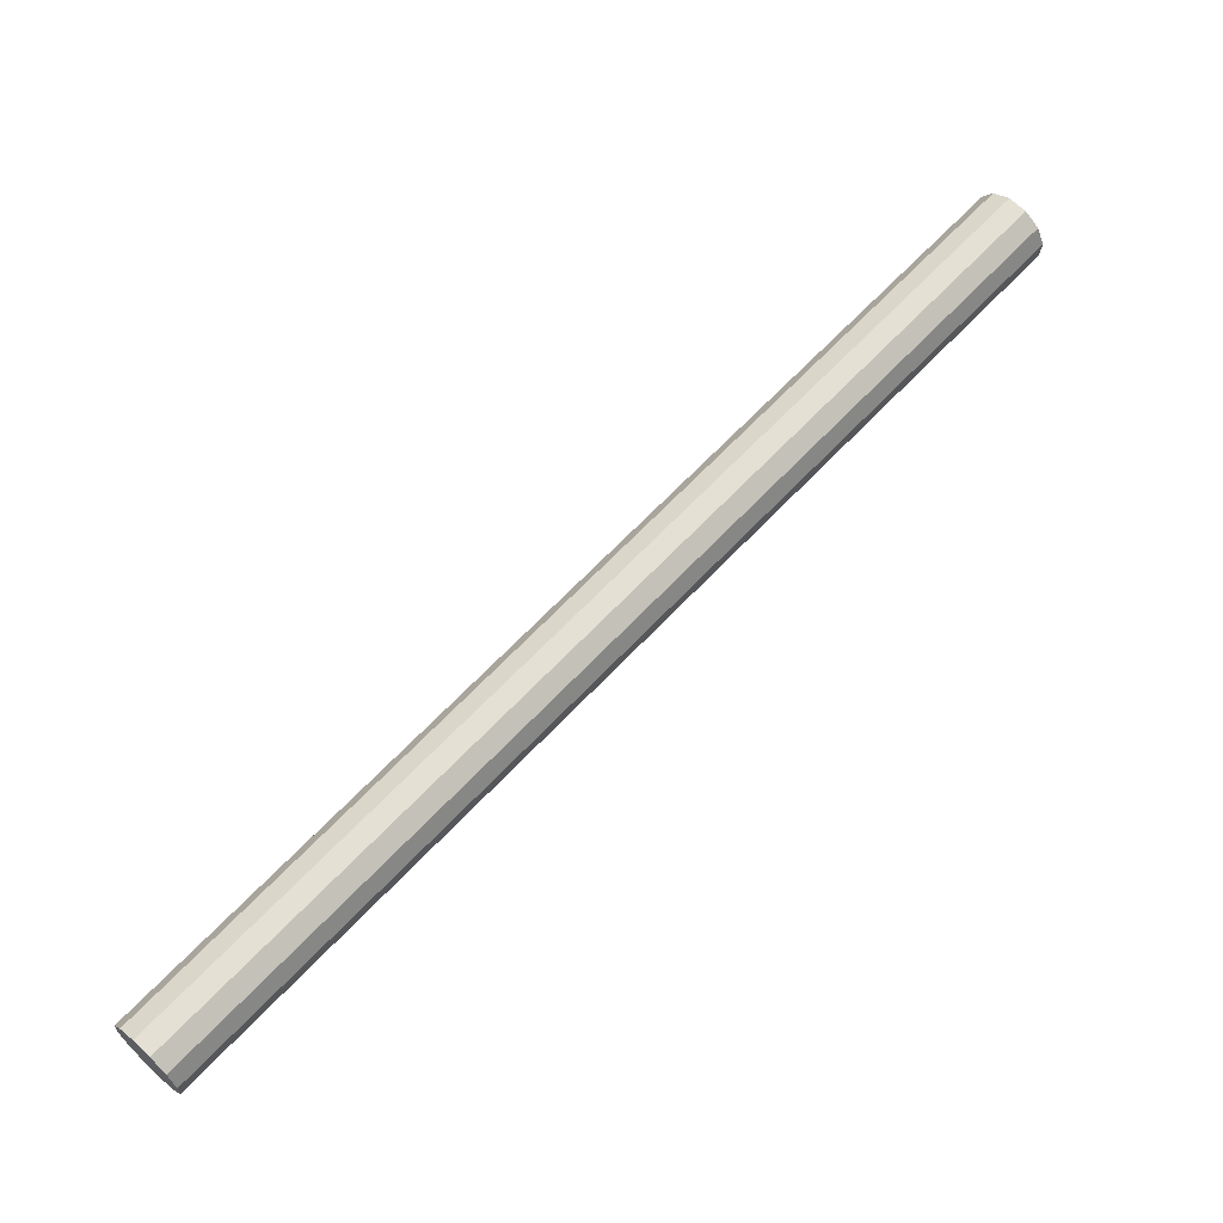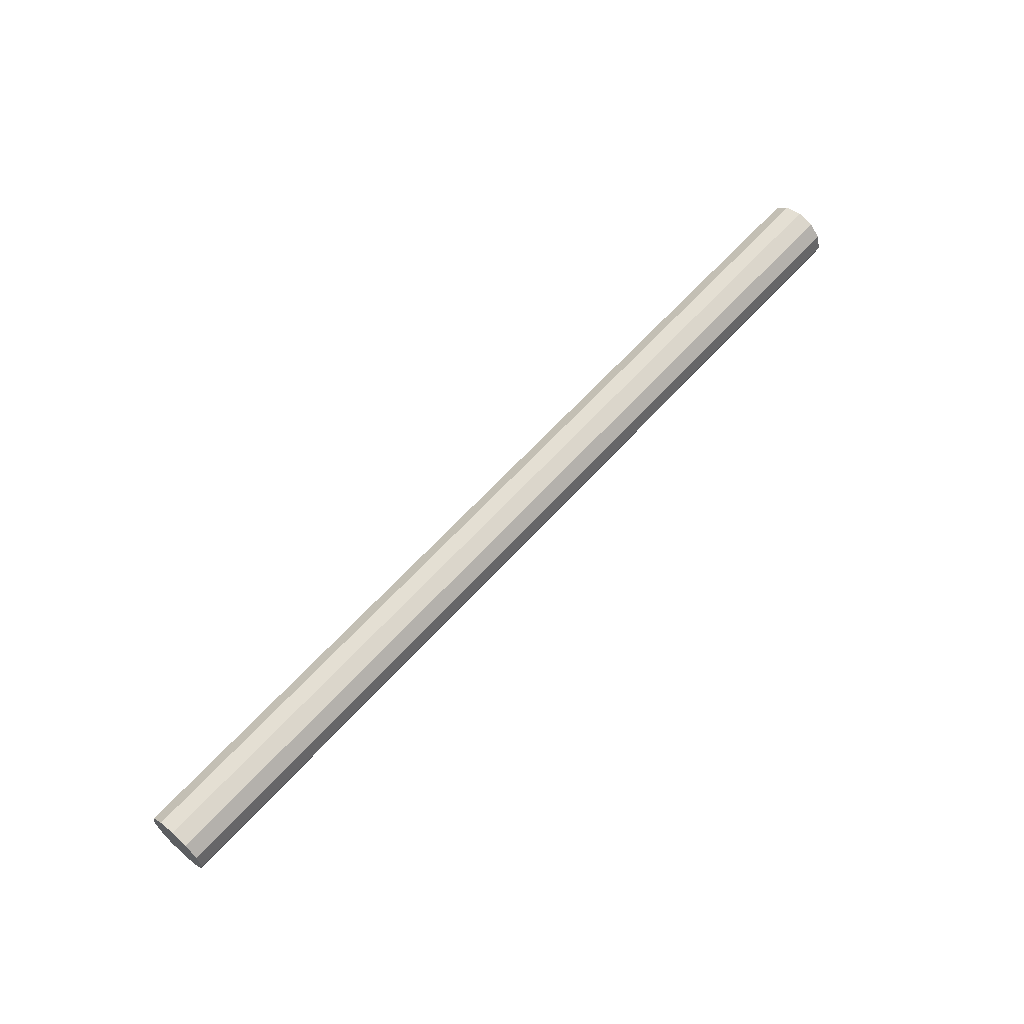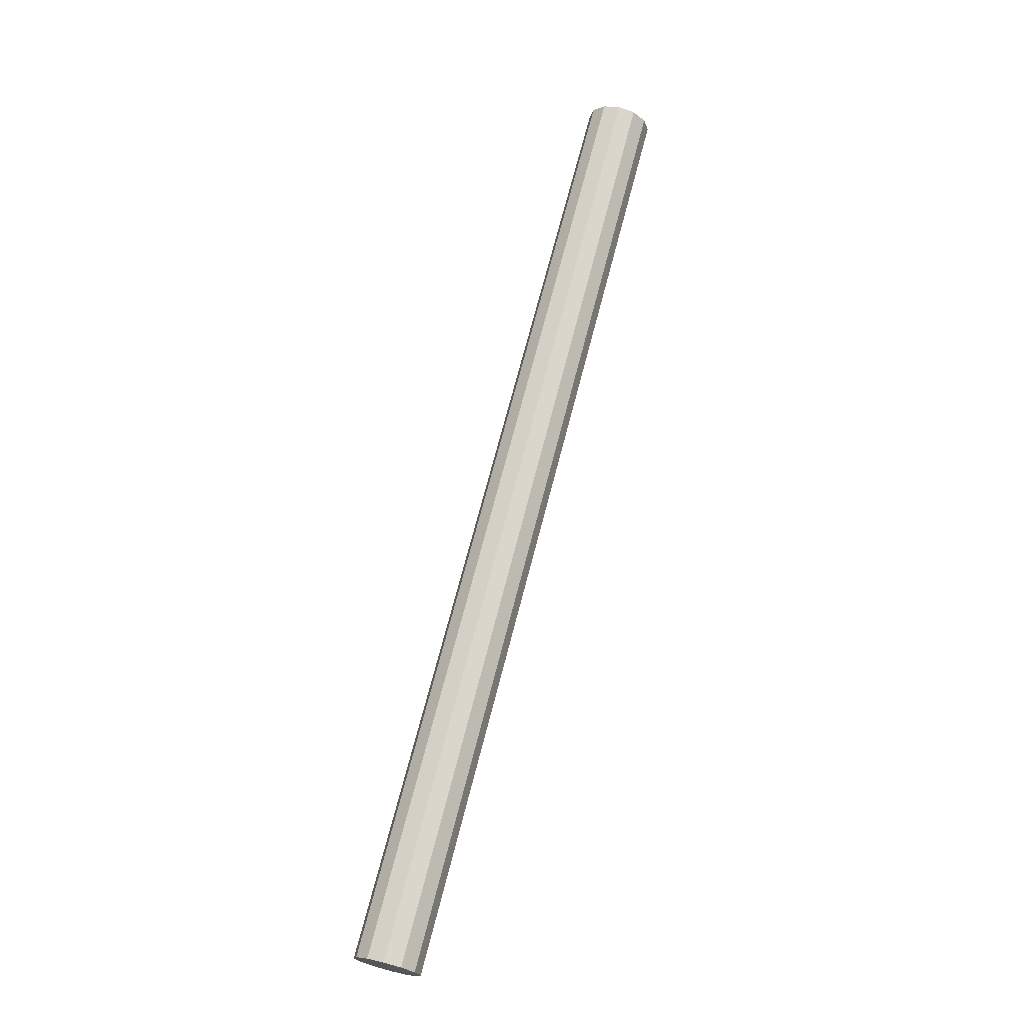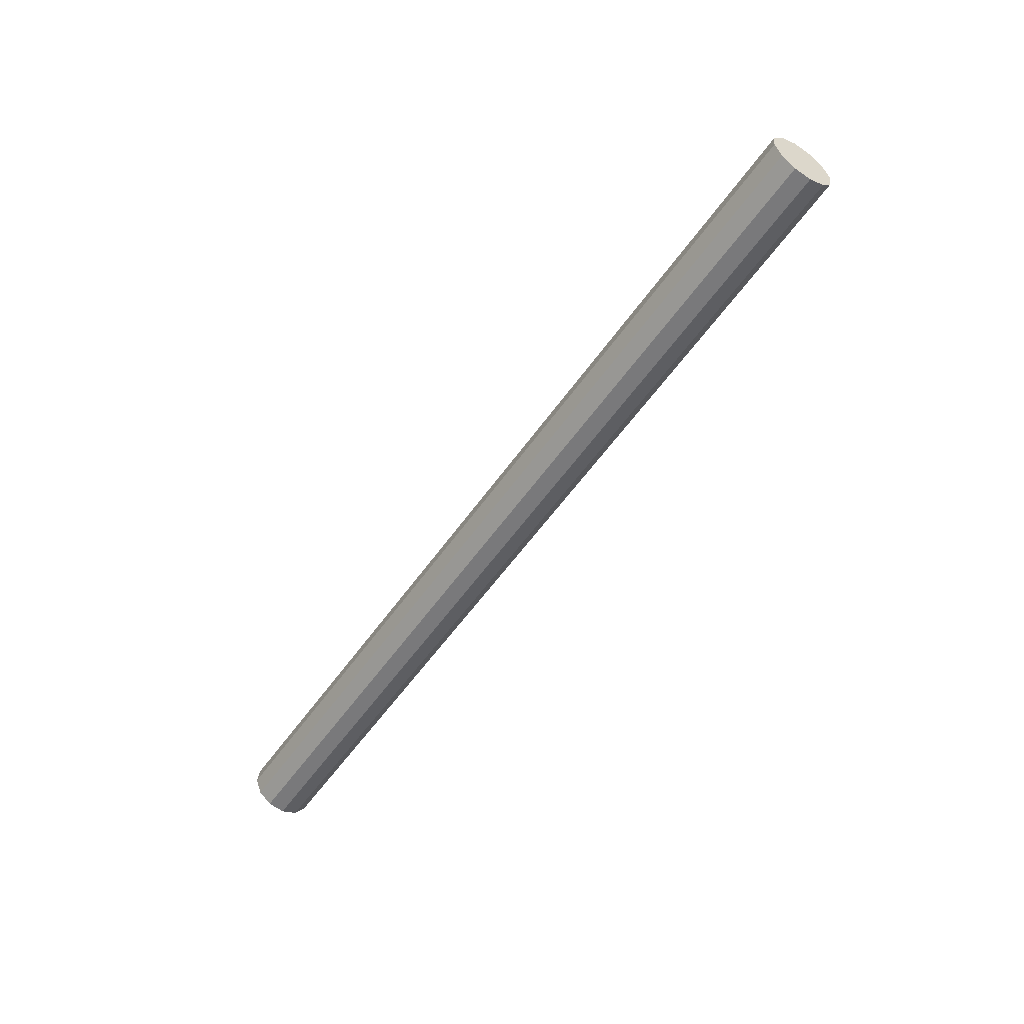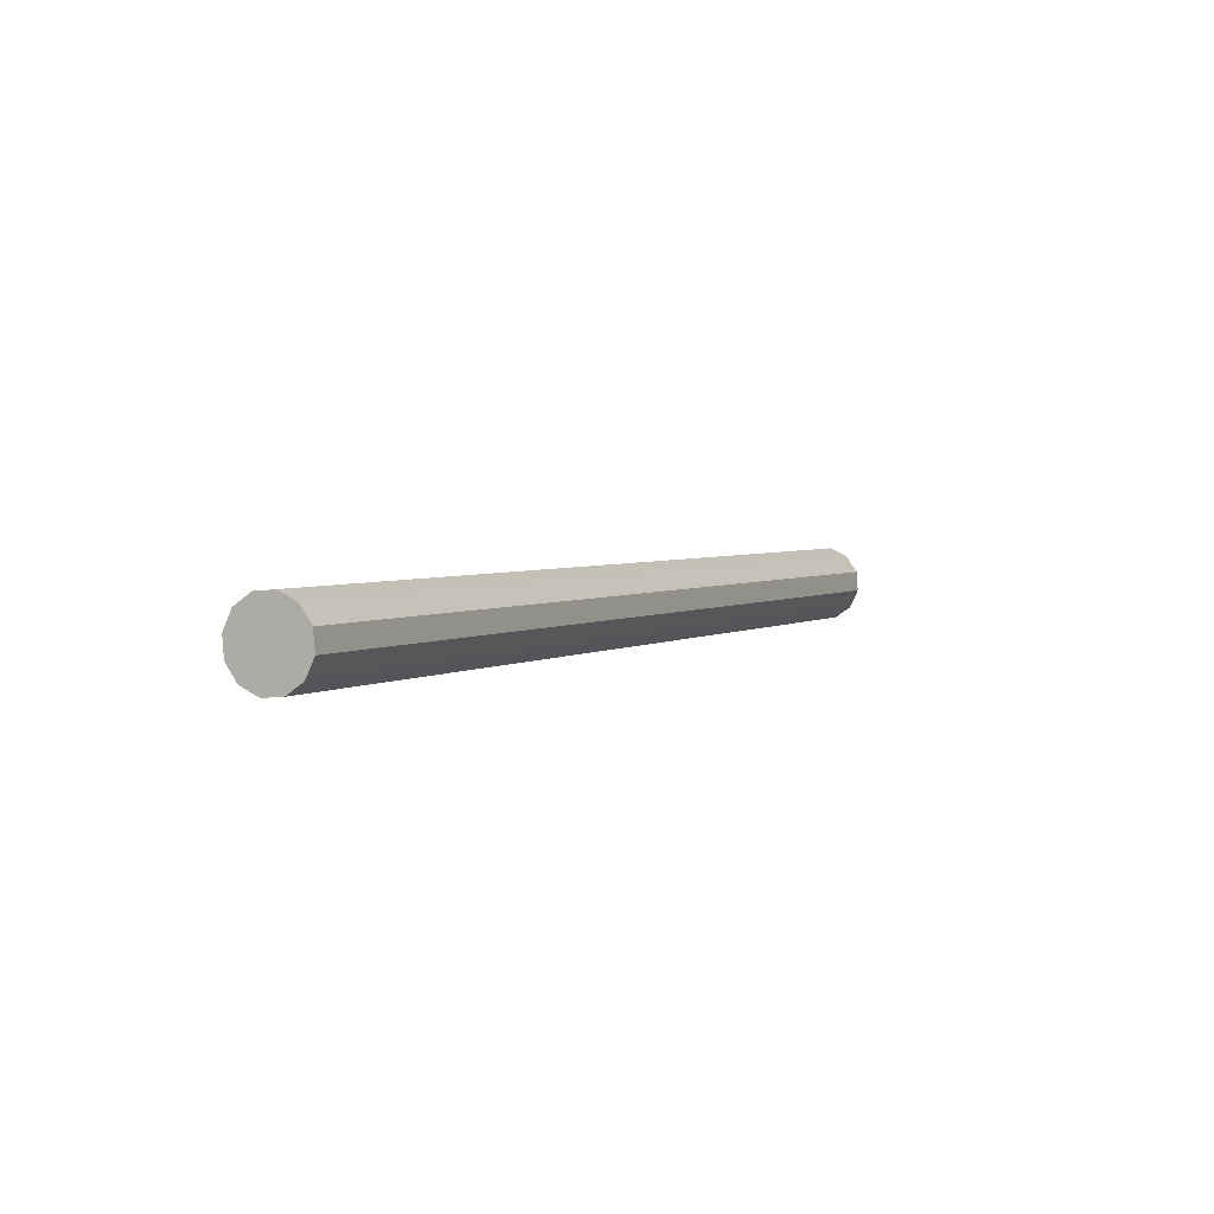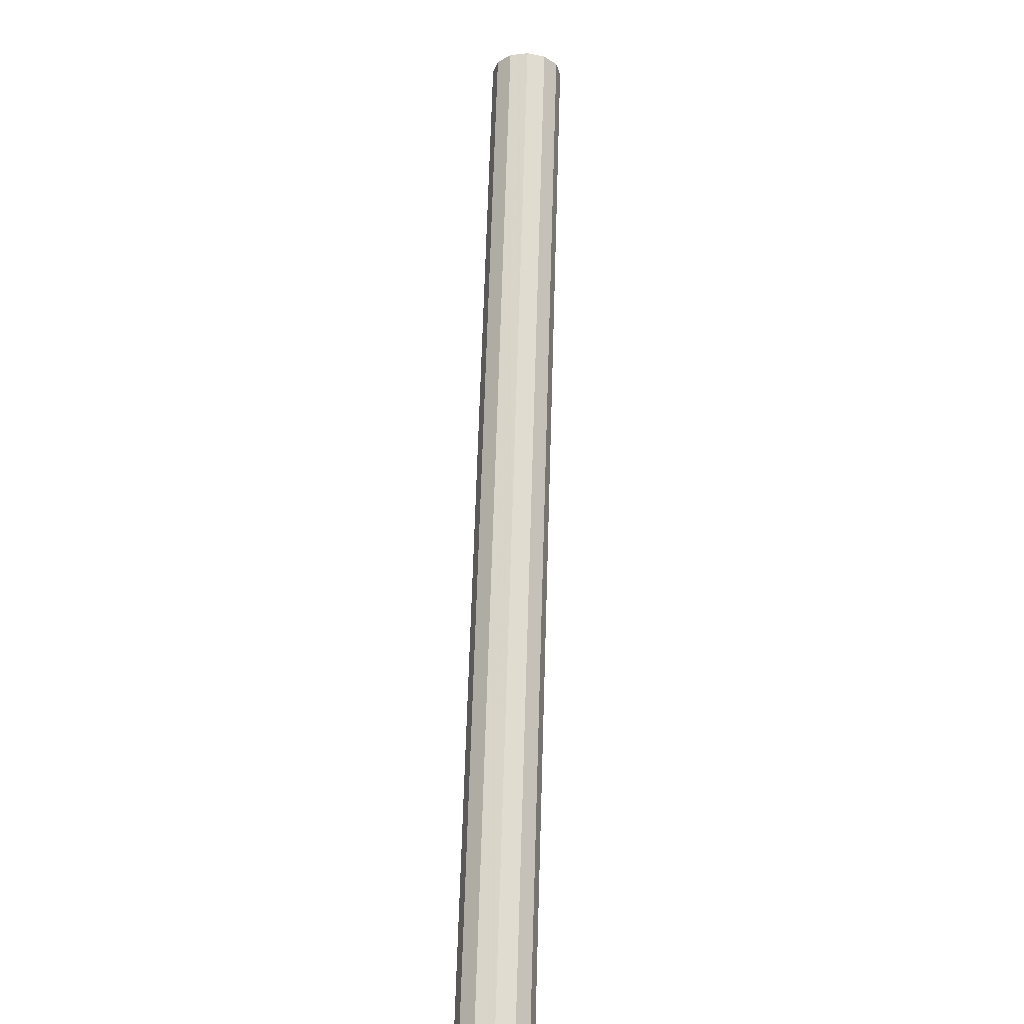
<metadata>
{"format":"obj","ext":"obj","renderer":"f3d","projection":"perspective","resolution":1024,"background":"white","views":[{"elev":11.6,"azim":-26.6,"up":"+Z"},{"elev":69.3,"azim":96.2,"up":"+Y"},{"elev":75.5,"azim":68.7,"up":"+Y"},{"elev":-48.3,"azim":20.1,"up":"+Y"},{"elev":-37.2,"azim":-52.3,"up":"+Z"},{"elev":-78.0,"azim":94.0,"up":"+Z"}]}
</metadata>
<code>
v 0 0 0.7146
v -0.001915 0.01777 0.7146
v 0.4111 0.06227 1.013
v 0.413 0.04451 1.013
v -0.006842 0.01483 0.7218
v 0.4061 0.05934 1.02
v -0.009935 0.007917 0.7271
v 0.403 0.05242 1.025
v -0.01037 -0.001117 0.7291
v 0.4026 0.04339 1.027
v -0.00802 -0.009852 0.7271
v 0.405 0.03465 1.025
v -0.003525 -0.01595 0.7218
v 0.4095 0.02856 1.02
v 0.001915 -0.01777 0.7146
v 0.4149 0.02674 1.013
v 0.006842 -0.01483 0.7073
v 0.4198 0.02968 1.006
v 0.009935 -0.007917 0.702
v 0.4229 0.03659 1
v 0.01037 0.001117 0.7
v 0.4234 0.04562 0.9984
v 0.00802 0.009852 0.702
v 0.421 0.05436 1
v 0.003525 0.01595 0.7073
v 0.4165 0.06045 1.006
f 2 1 5
f 2 5 3
f 3 5 6
f 3 6 4
f 5 1 7
f 5 7 6
f 6 7 8
f 6 8 4
f 7 1 9
f 7 9 8
f 8 9 10
f 8 10 4
f 9 1 11
f 9 11 10
f 10 11 12
f 10 12 4
f 11 1 13
f 11 13 12
f 12 13 14
f 12 14 4
f 13 1 15
f 13 15 14
f 14 15 16
f 14 16 4
f 15 1 17
f 15 17 16
f 16 17 18
f 16 18 4
f 17 1 19
f 17 19 18
f 18 19 20
f 18 20 4
f 19 1 21
f 19 21 20
f 20 21 22
f 20 22 4
f 21 1 23
f 21 23 22
f 22 23 24
f 22 24 4
f 23 1 25
f 23 25 24
f 24 25 26
f 24 26 4
f 25 1 2
f 25 2 26
f 26 2 3
f 26 3 4

</code>
